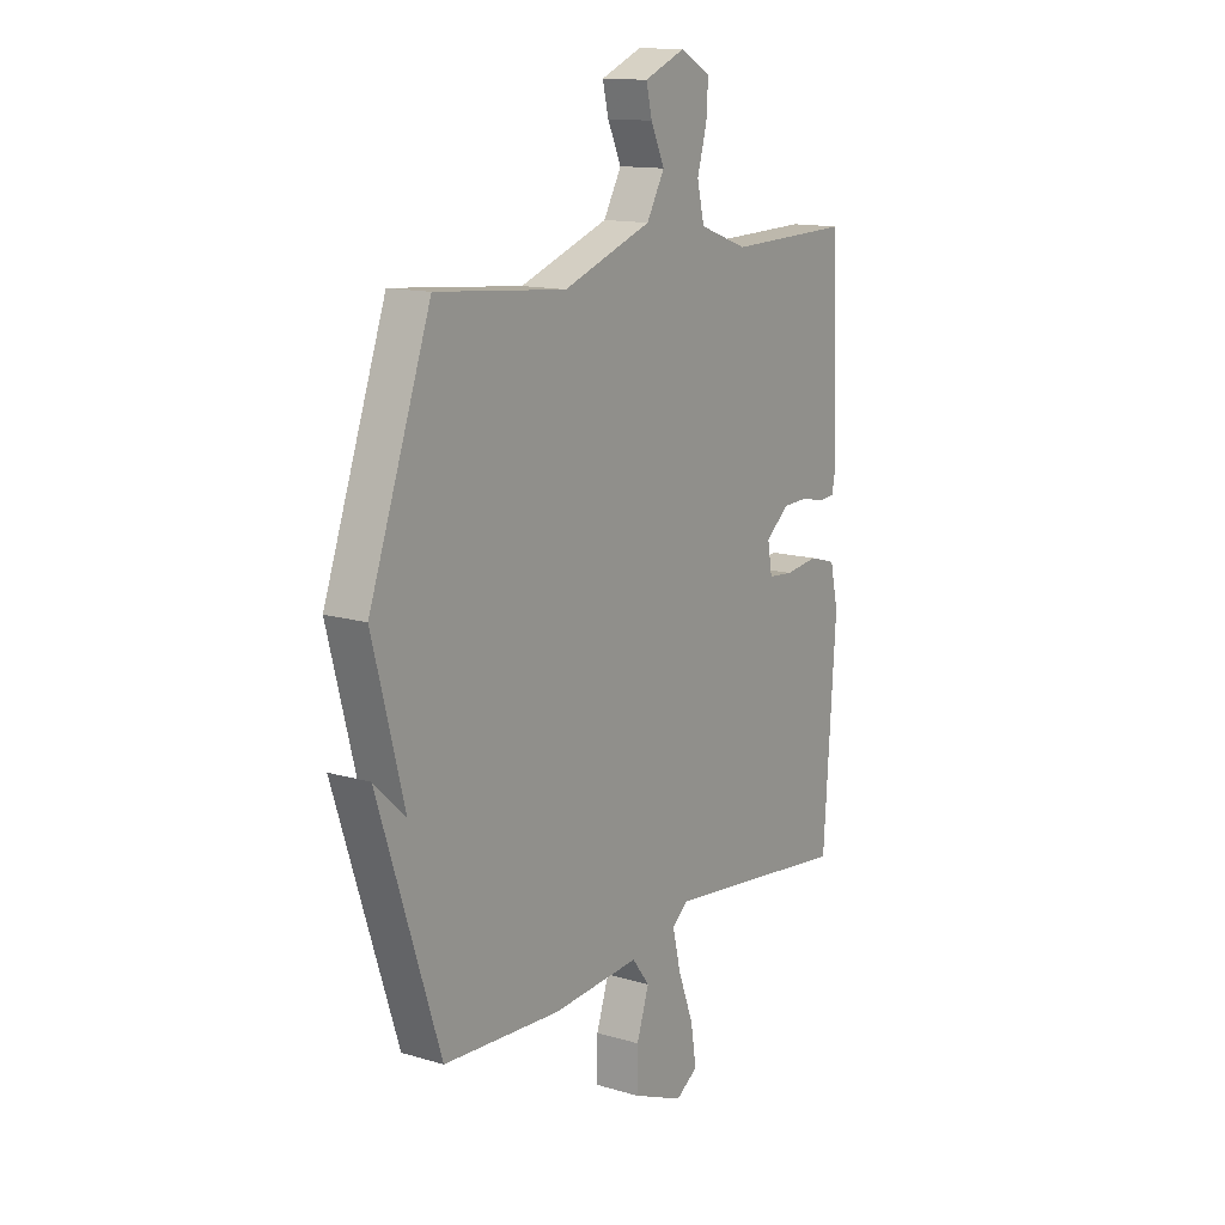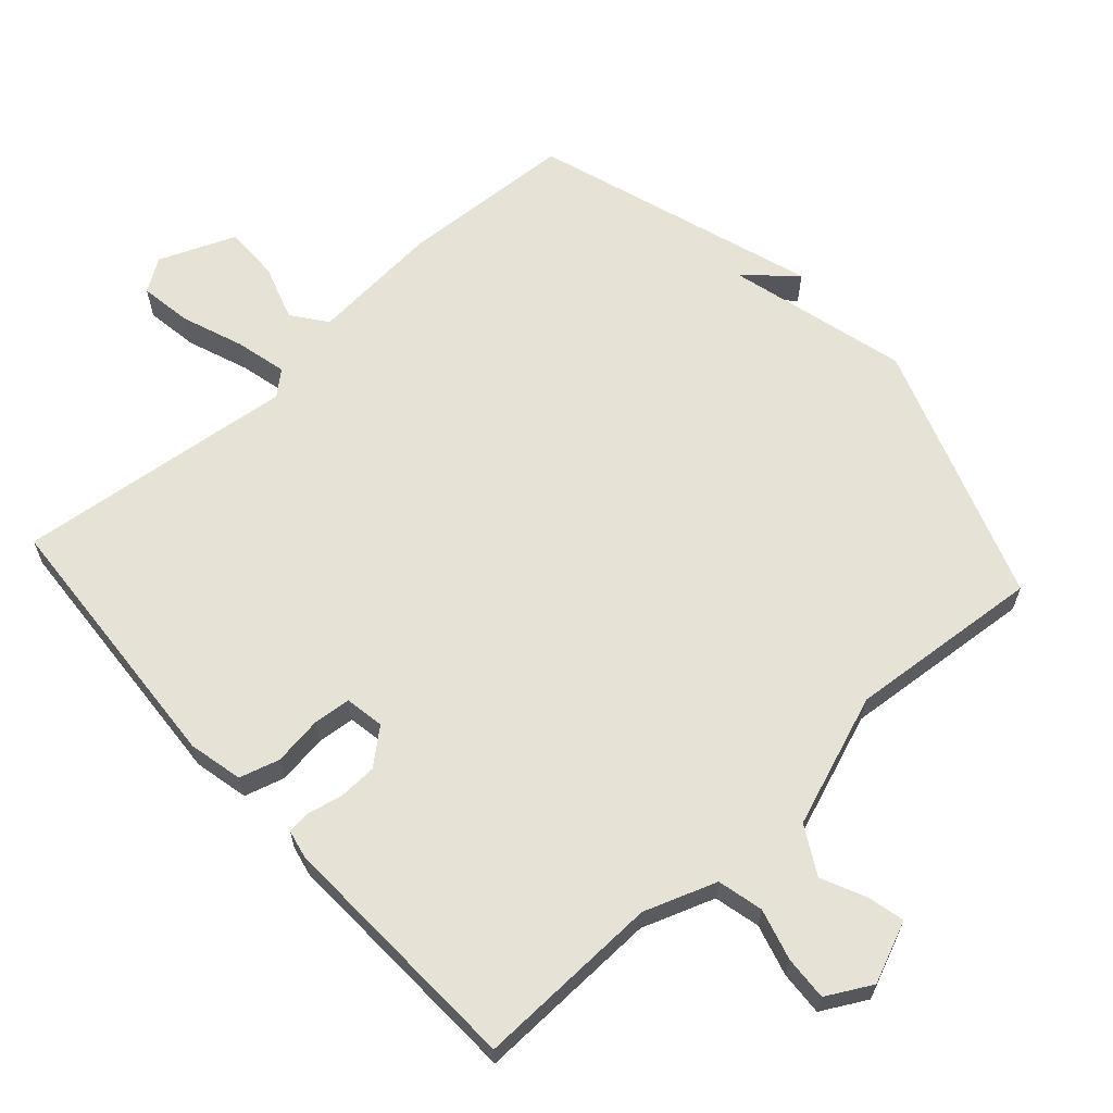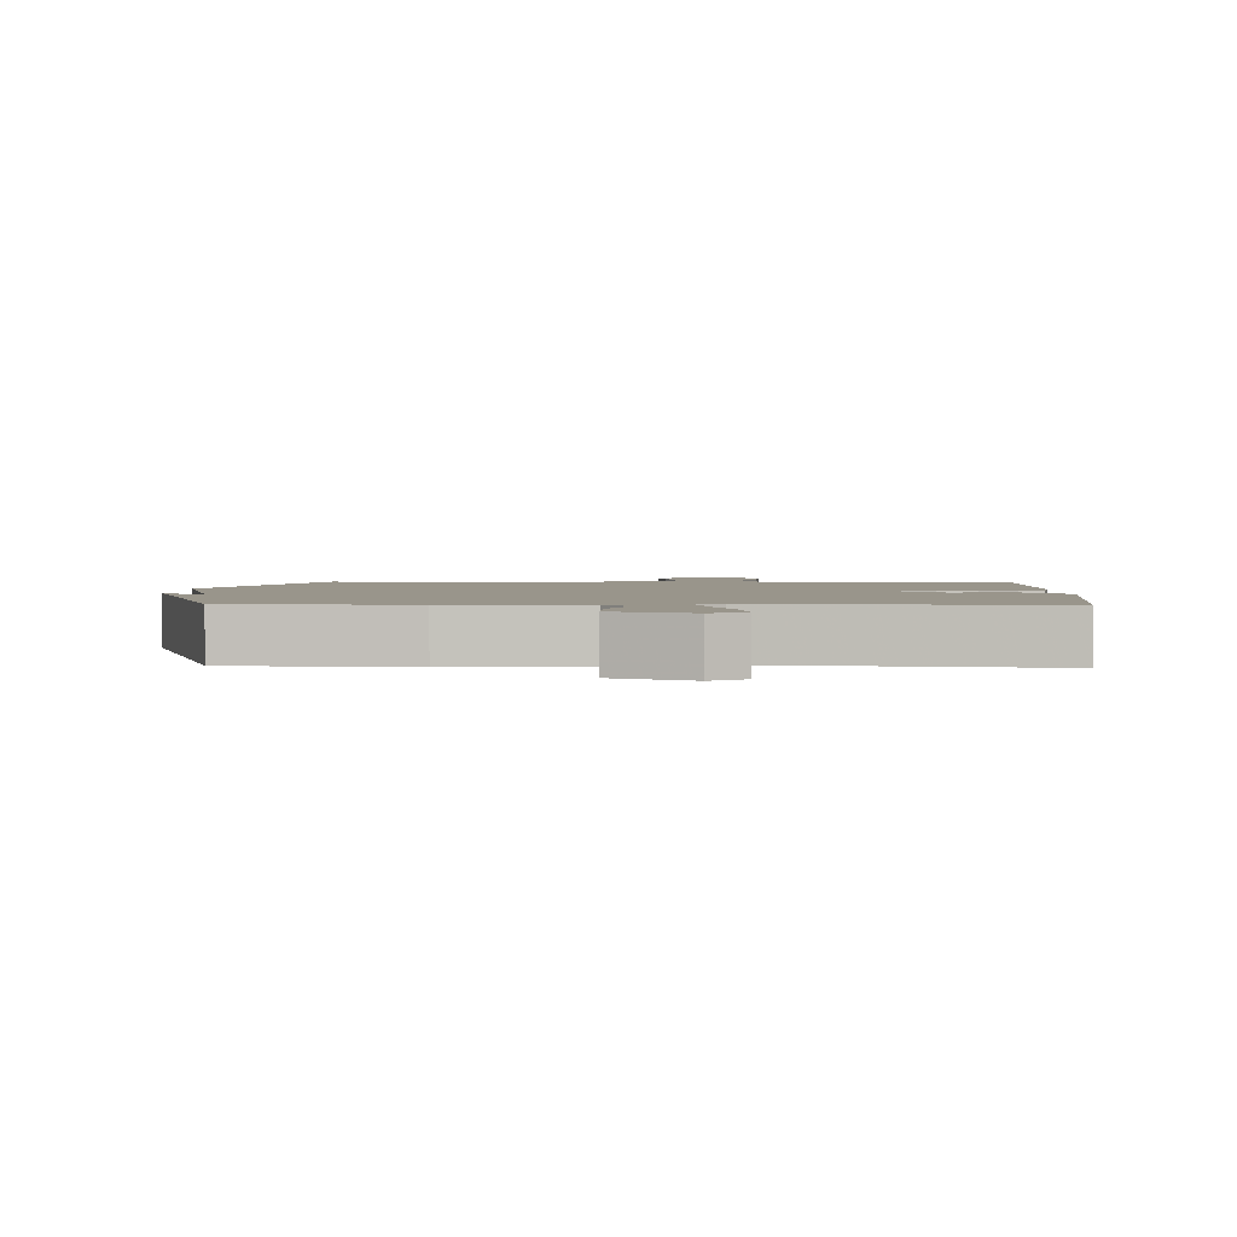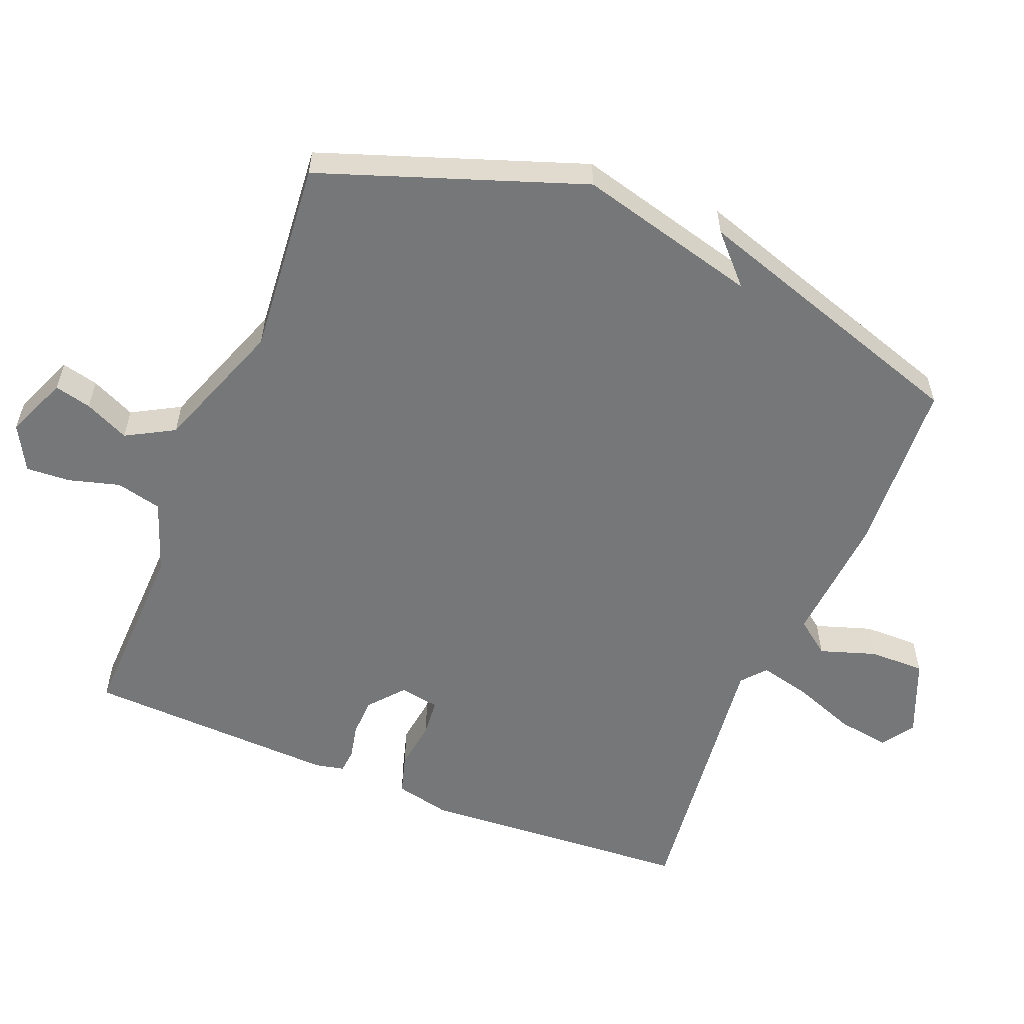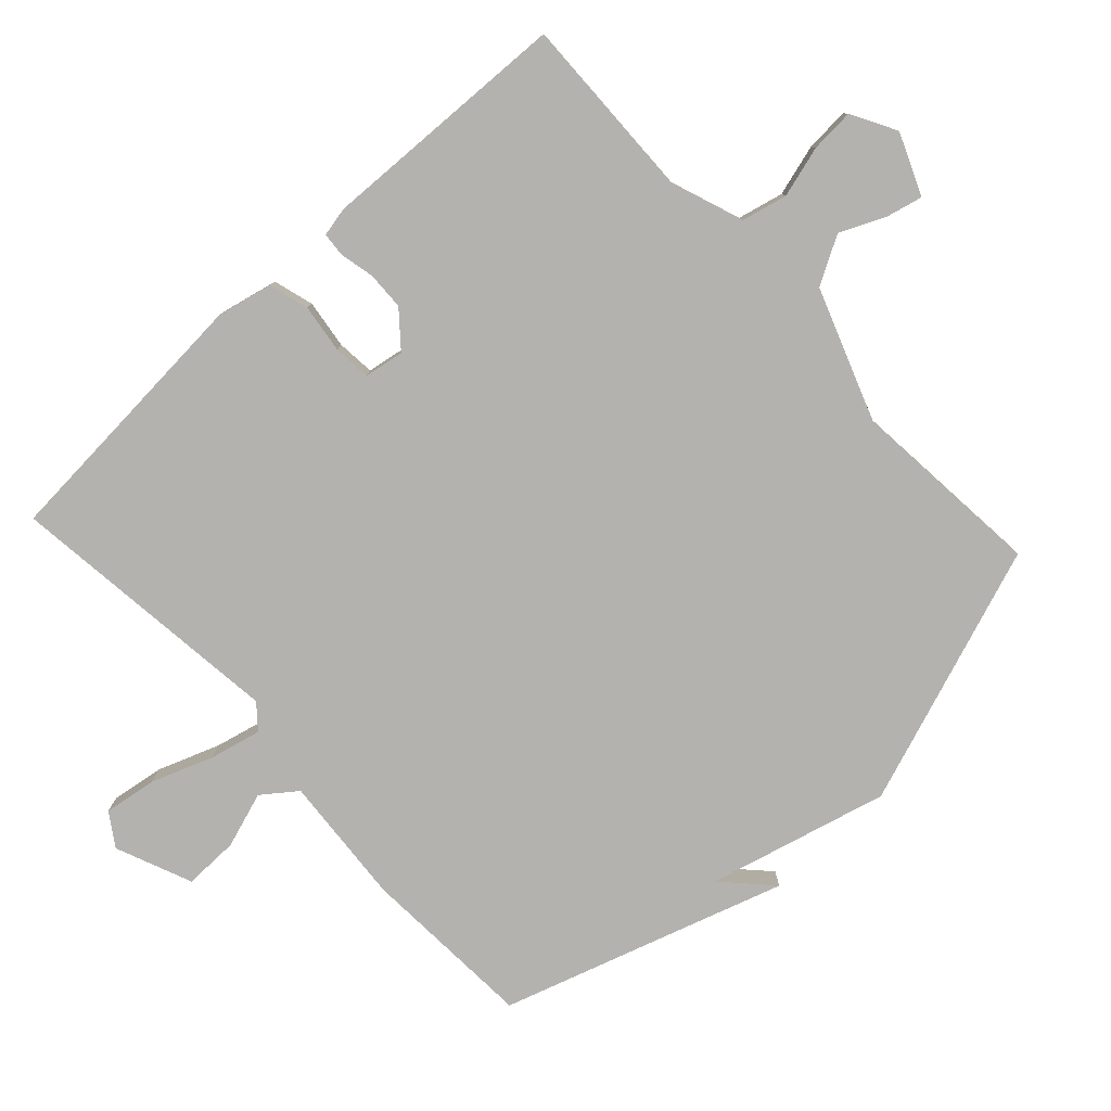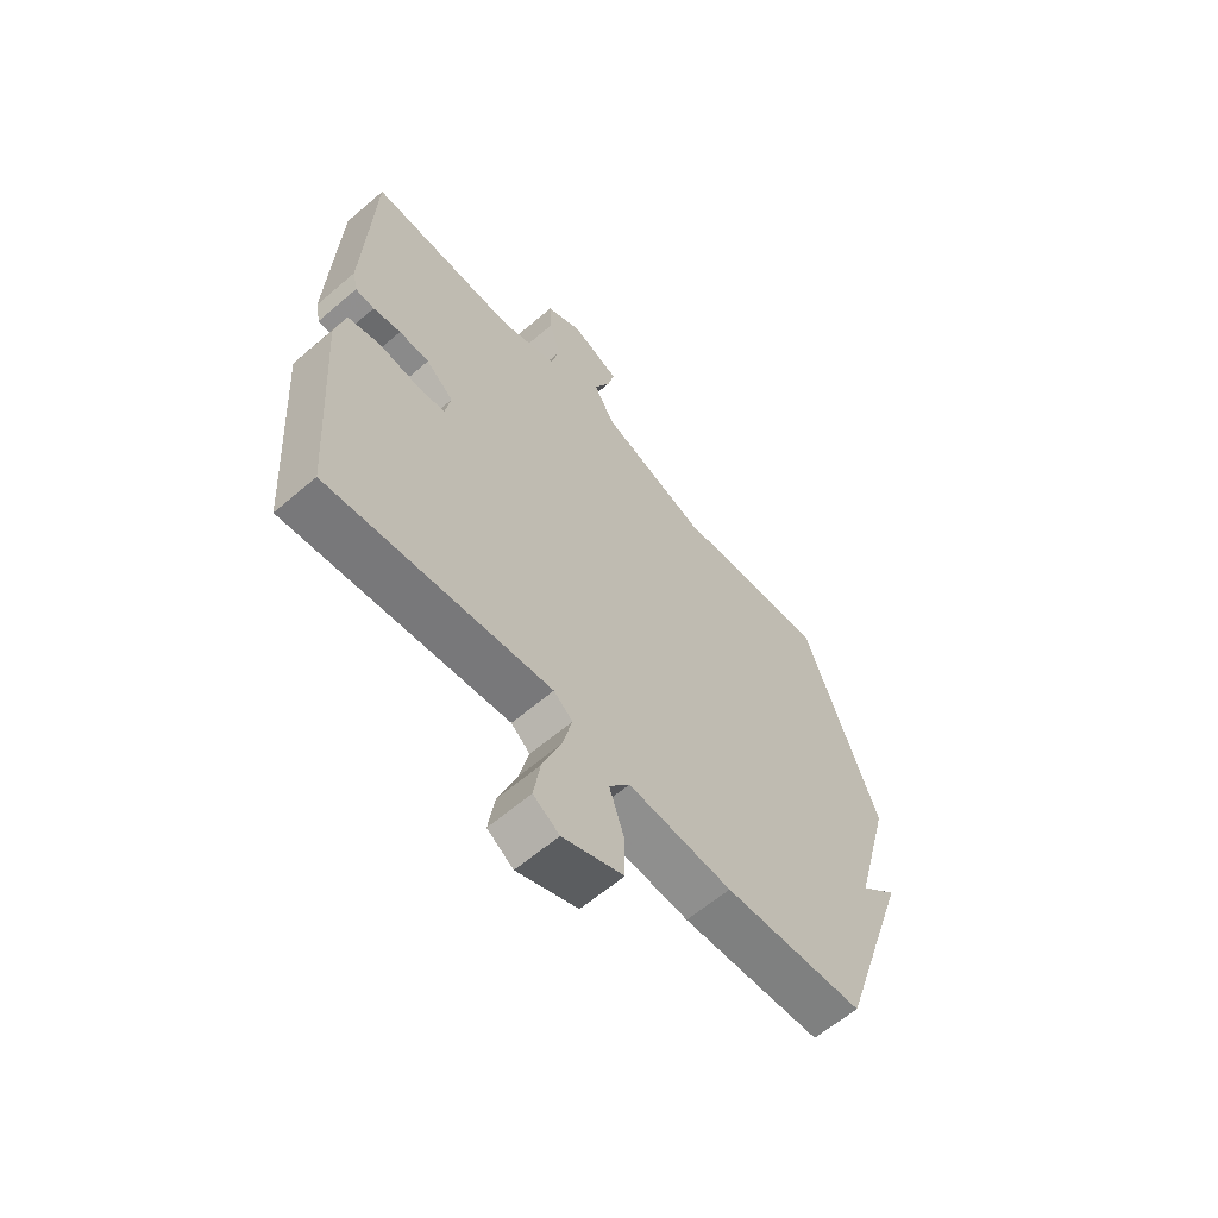
<metadata>
{"format":"obj","ext":"obj","renderer":"f3d","projection":"perspective","resolution":1024,"background":"white","views":[{"elev":13.6,"azim":123.7,"up":"+Z"},{"elev":63.8,"azim":-42.0,"up":"+Y"},{"elev":2.2,"azim":-177.4,"up":"+Y"},{"elev":-57.1,"azim":68.0,"up":"+Y"},{"elev":-79.8,"azim":-47.1,"up":"+Y"},{"elev":-62.1,"azim":-49.0,"up":"+Z"}]}
</metadata>
<code>
v -0.5 0.07 0.5
v -0.228 0.07 0.492
v -0.122 0.07 0.53
v -0.106 0.07 0.597
v -0.127 0.07 0.672
v -0.131 0.07 0.737
v -0.065 0.07 0.773
v 0.025 0.07 0.735
v 0.012 0.07 0.681
v -0.018 0.07 0.616
v 0.021 0.07 0.546
v 0.215 0.07 0.475
v 0.5 0.07 0.5
v 0.635 0.07 0.117
v 0.566 0.07 -0.148
v 0.635 0.07 -0.083
v 0.5 0.07 -0.5
v 0.243 0.07 -0.514
v 0.052 0.07 -0.499
v 0.014 0.07 -0.549
v 0.041 0.07 -0.631
v 0.042 0.07 -0.712
v -0.07 0.07 -0.758
v -0.118 0.07 -0.726
v -0.106 0.07 -0.649
v -0.072 0.07 -0.558
v -0.054 0.07 -0.483
v -0.089 0.07 -0.453
v -0.5 0.07 -0.5
v -0.527 0.07 -0.1
v -0.509 0.07 -0.02
v -0.45 0.07 -0.003
v -0.378 0.07 -0.013
v -0.323 0.07 -0.008
v -0.313 0.07 0.05
v -0.364 0.07 0.093
v -0.42 0.07 0.095
v -0.471 0.07 0.084
v -0.506 0.07 0.087
v -0.515 0.07 0.13
v -0.5 0 0.5
v -0.228 0 0.492
v -0.122 0 0.53
v -0.106 0 0.597
v -0.127 0 0.672
v -0.131 0 0.737
v -0.065 0 0.773
v 0.025 0 0.735
v 0.012 0 0.681
v -0.018 0 0.616
v 0.021 0 0.546
v 0.215 0 0.475
v 0.5 0 0.5
v 0.635 0 0.117
v 0.566 0 -0.148
v 0.635 0 -0.083
v 0.5 0 -0.5
v 0.243 0 -0.514
v 0.052 0 -0.499
v 0.014 0 -0.549
v 0.041 0 -0.631
v 0.042 0 -0.712
v -0.07 0 -0.758
v -0.118 0 -0.726
v -0.106 0 -0.649
v -0.072 0 -0.558
v -0.054 0 -0.483
v -0.089 0 -0.453
v -0.5 0 -0.5
v -0.527 0 -0.1
v -0.509 0 -0.02
v -0.45 0 -0.003
v -0.378 0 -0.013
v -0.323 0 -0.008
v -0.313 0 0.05
v -0.364 0 0.093
v -0.42 0 0.095
v -0.471 0 0.084
v -0.506 0 0.087
v -0.515 0 0.13
f 40 1 2
f 39 40 2
f 38 39 2
f 37 38 2
f 36 37 2 3
f 35 36 3
f 34 35 3
f 31 32 33
f 30 31 33
f 29 30 33
f 28 29 33
f 27 28 33 34
f 24 25 26
f 23 24 26
f 22 23 26
f 21 22 26
f 20 21 26
f 19 20 26 27
f 27 34 3
f 19 27 3
f 18 19 3
f 15 16 17 18
f 14 15 18
f 13 14 18
f 12 13 18
f 8 9 10
f 7 8 10
f 6 7 10
f 5 6 10
f 4 5 10
f 4 10 11
f 3 4 11
f 3 11 12 18
f 42 41 80
f 42 80 79
f 42 79 78
f 42 78 77
f 43 42 77 76
f 43 76 75
f 43 75 74
f 73 72 71
f 73 71 70
f 73 70 69
f 73 69 68
f 74 73 68 67
f 66 65 64
f 66 64 63
f 66 63 62
f 66 62 61
f 66 61 60
f 67 66 60 59
f 43 74 67
f 43 67 59
f 43 59 58
f 58 57 56 55
f 58 55 54
f 58 54 53
f 58 53 52
f 50 49 48
f 50 48 47
f 50 47 46
f 50 46 45
f 50 45 44
f 51 50 44
f 51 44 43
f 58 52 51 43
f 1 41 42 2
f 2 42 43 3
f 3 43 44 4
f 4 44 45 5
f 5 45 46 6
f 6 46 47 7
f 7 47 48 8
f 8 48 49 9
f 9 49 50 10
f 10 50 51 11
f 11 51 52 12
f 12 52 53 13
f 13 53 54 14
f 14 54 55 15
f 15 55 56 16
f 16 56 57 17
f 17 57 58 18
f 18 58 59 19
f 19 59 60 20
f 20 60 61 21
f 21 61 62 22
f 22 62 63 23
f 23 63 64 24
f 24 64 65 25
f 25 65 66 26
f 26 66 67 27
f 27 67 68 28
f 28 68 69 29
f 29 69 70 30
f 30 70 71 31
f 31 71 72 32
f 32 72 73 33
f 33 73 74 34
f 34 74 75 35
f 35 75 76 36
f 36 76 77 37
f 37 77 78 38
f 38 78 79 39
f 39 79 80 40
f 40 80 41 1

</code>
